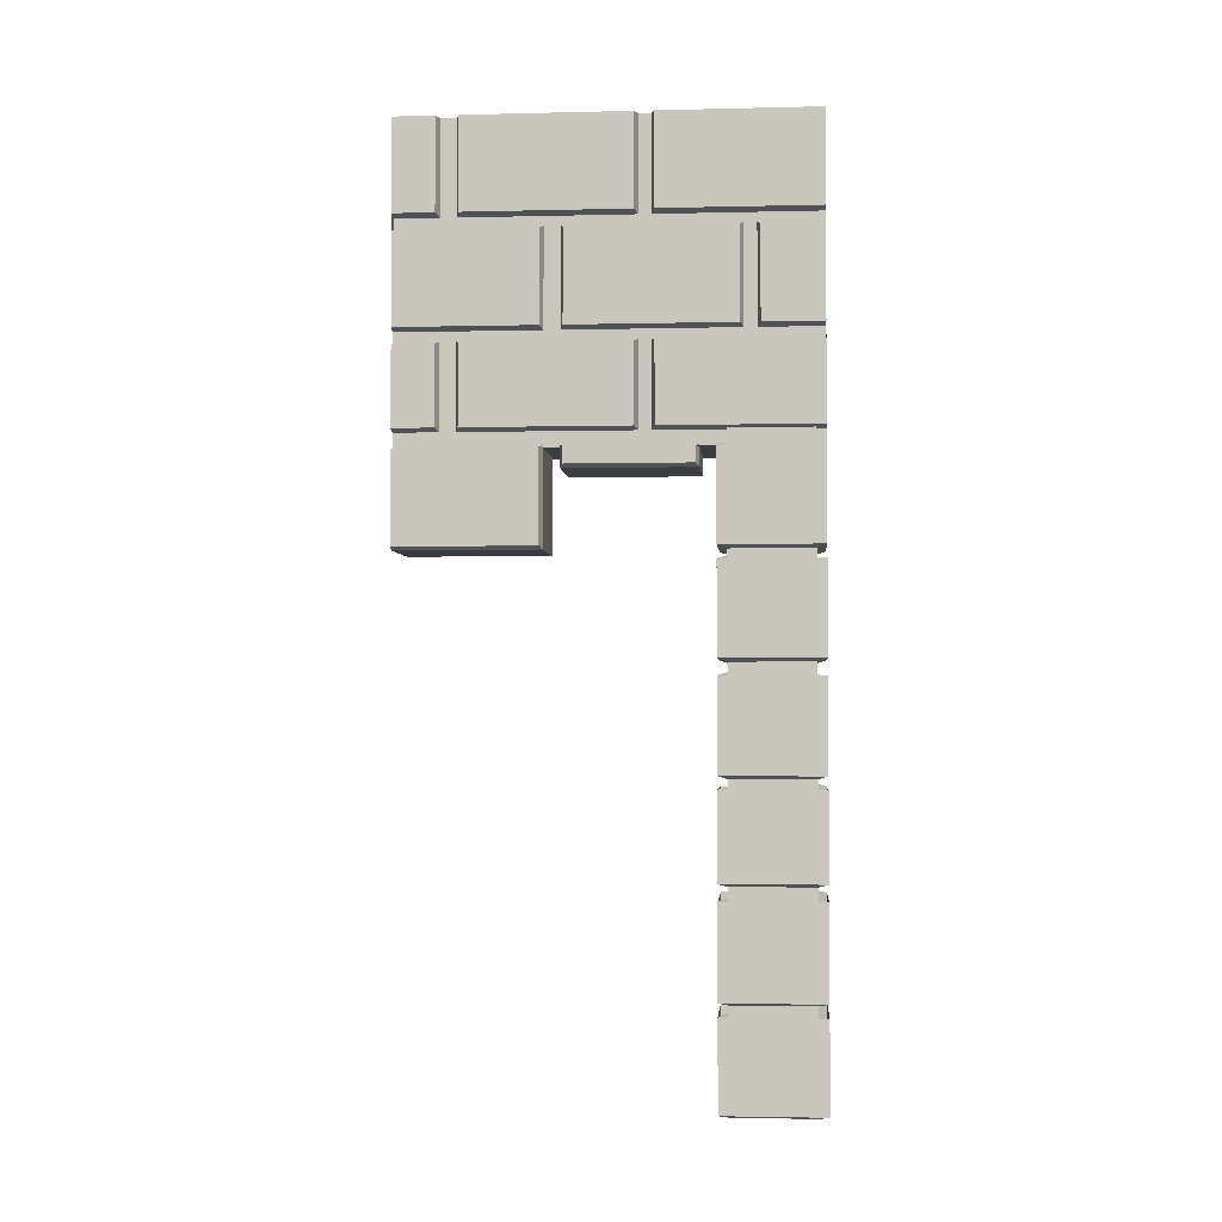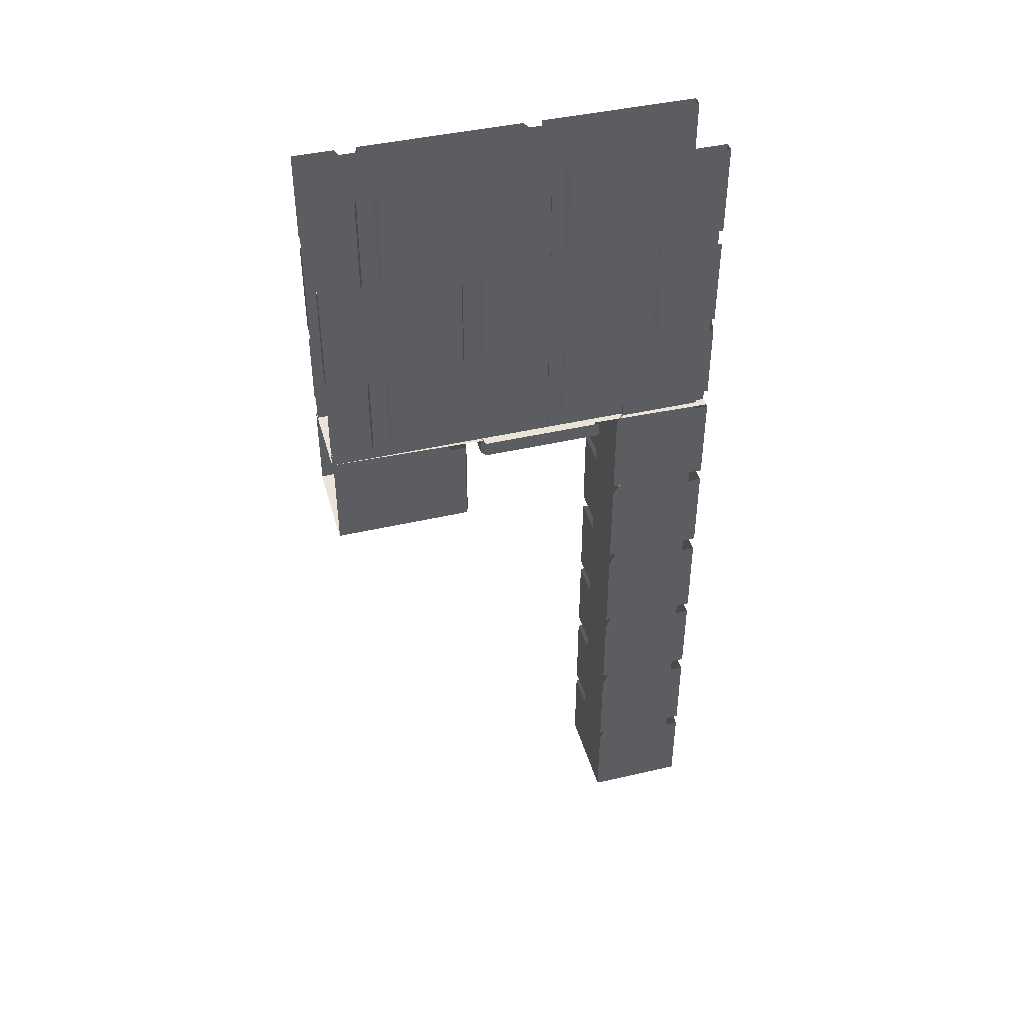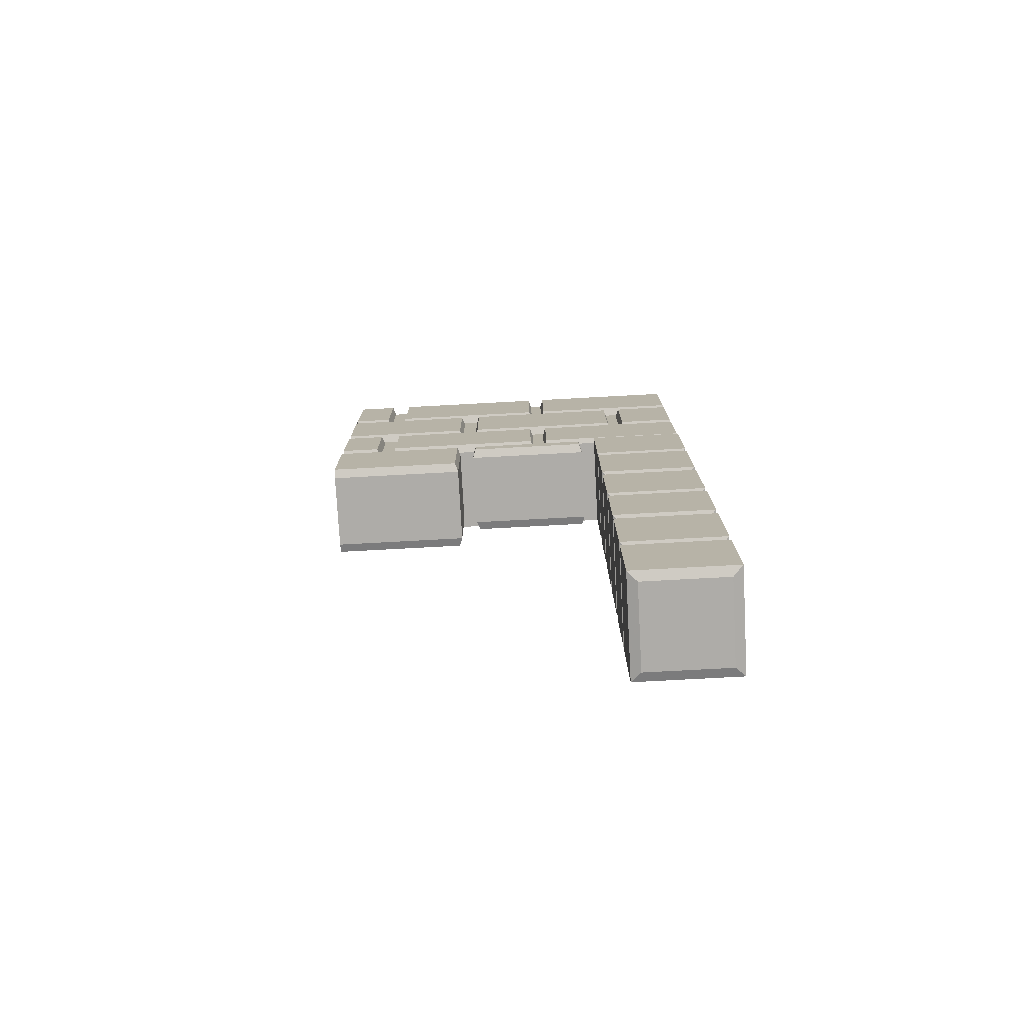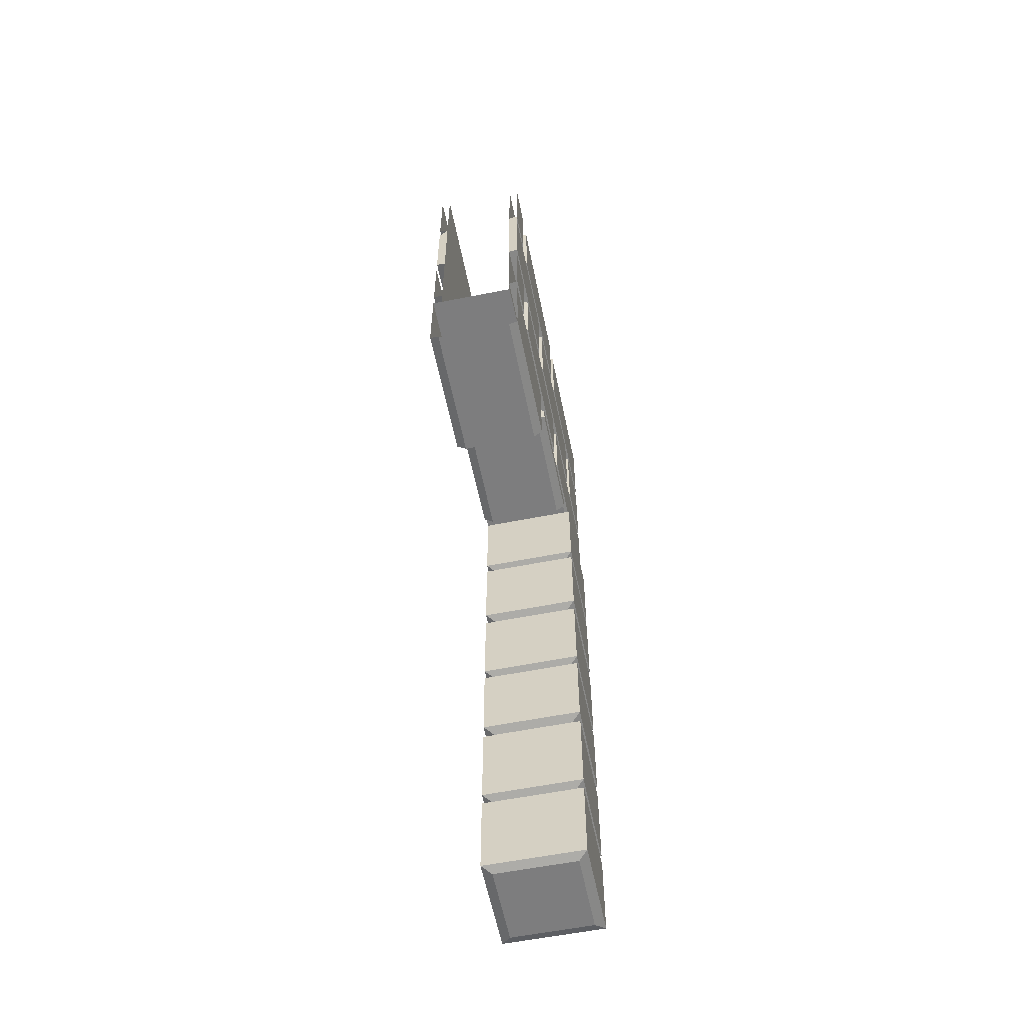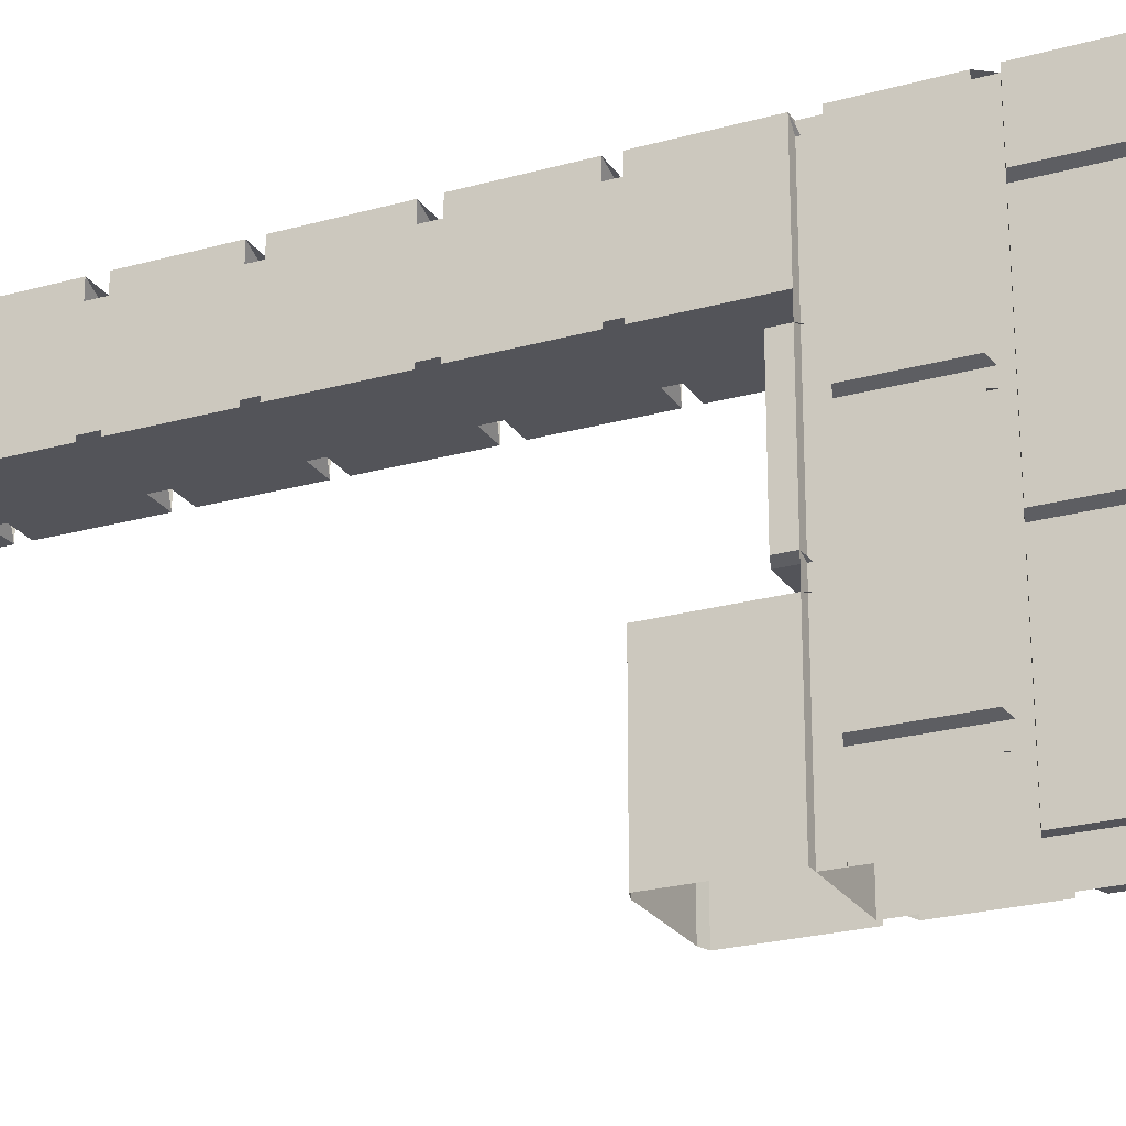
<metadata>
{"format":"obj","ext":"obj","renderer":"f3d","projection":"perspective","resolution":1024,"background":"white","views":[{"elev":-2.7,"azim":-85.3,"up":"+Y"},{"elev":43.1,"azim":-105.4,"up":"+Y"},{"elev":-76.8,"azim":-86.9,"up":"+Y"},{"elev":-59.2,"azim":-168.5,"up":"+Y"},{"elev":-23.7,"azim":115.2,"up":"+Z"}]}
</metadata>
<code>
v -0.25 -0.8125 0.2031
v -0.25 -0.8125 -0.1016
v -0.25 -0.7734 -0.1016
v -0.25 -0.7734 0.2031
v -0.2734 -0.8203 0.2109
v -0.2734 -0.8203 -0.1094
v -0.2734 -0.7656 -0.1094
v -0.4688 -0.8203 -0.1094
v -0.4688 -0.7656 -0.1094
v -0.4922 -0.7734 -0.1016
v -0.4922 -0.8125 -0.1016
v -0.4922 -0.8125 0.2031
v -0.4922 -0.7734 0.2031
v -0.4688 -0.8203 0.2109
v -0.4688 -0.7656 0.2109
v -0.2734 -0.7656 0.2109
v -0.25 -1 -0.1562
v -0.25 -1 -0.5
v -0.25 -0.7734 -0.5
v -0.25 -0.7734 -0.1562
v -0.2734 -1.008 -0.1484
v -0.2734 -1.008 -0.5
v -0.4688 -1.008 -0.1484
v -0.4688 -1.008 -0.5
v -0.4922 -1 -0.5
v -0.4922 -1 -0.1562
v -0.4922 -0.7734 -0.5
v -0.4922 -0.7734 -0.1562
v -0.4688 -0.7656 -0.1484
v -0.2734 -0.7656 -0.1484
v -0.25 -0.5312 0.1094
v -0.25 -0.5312 0.5
v -0.25 -0.7266 0.5
v -0.25 -0.7266 0.1094
v -0.2734 -0.7344 0.1016
v -0.2734 -0.5234 0.1016
v -0.25 -0.7266 0.0625
v -0.25 -0.7266 -0.3438
v -0.25 -0.5312 -0.3438
v -0.25 -0.5312 0.0625
v -0.2734 -0.5234 0.07031
v -0.2734 -0.7344 0.07031
v -0.2734 -0.7344 -0.3516
v -0.2734 -0.5234 -0.3516
v -0.25 -0.7266 -0.3984
v -0.25 -0.7266 -0.5
v -0.25 -0.5312 -0.5
v -0.25 -0.5312 -0.3984
v -0.2734 -0.7344 -0.3906
v -0.2734 -0.7344 -0.5
v -0.25 -0.4922 -0.5
v -0.25 -0.2656 -0.5
v -0.25 -0.2656 -0.1562
v -0.25 -0.4922 -0.1562
v -0.2734 -0.5 -0.5
v -0.2734 -0.2344 -0.5
v -0.25 -0.4922 0.3047
v -0.25 -0.4922 -0.1016
v -0.25 -0.2656 -0.1016
v -0.25 -0.2656 0.3047
v -0.2734 -0.2578 0.3125
v -0.2734 -0.5 0.3125
v -0.2734 -0.5 -0.1094
v -0.2734 -0.2578 -0.1094
v -0.25 -0.4922 0.5
v -0.25 -0.4922 0.3516
v -0.25 -0.2656 0.3516
v -0.25 -0.2656 0.5
v -0.25 -0.2266 0.1094
v -0.25 0 0.1094
v -0.25 0 0.5
v -0.25 -0.2266 0.5
v -0.2734 -0.2344 0.1016
v -0.2734 0 0.1016
v -0.25 -0.2266 0.0625
v -0.25 -0.2266 -0.3438
v -0.25 0 -0.3438
v -0.25 0 0.0625
v -0.2734 0 0.07031
v -0.2734 -0.2344 0.07031
v -0.2734 -0.2344 -0.3516
v -0.2734 0 -0.3516
v -0.25 0 -0.3984
v -0.25 -0.2266 -0.3984
v -0.25 -0.2266 -0.5
v -0.25 0 -0.5
v -0.2734 -0.5 -0.1484
v -0.2734 -0.2578 -0.1484
v -0.2734 -0.2344 0.5
v -0.2734 0 0.5
v -0.2734 -0.2344 -0.3906
v -0.2734 -0.7344 0.5
v -0.2734 -0.5 0.5
v -0.2734 -0.5 0.3438
v -0.2734 -0.5234 -0.3906
v -0.2734 0 -0.3906
v -0.2734 -0.2578 0.3438
v -0.4922 -0.7266 0.5
v -0.4922 -0.5312 0.5
v -0.4922 -0.5312 0.1094
v -0.4922 -0.7266 0.1094
v -0.4688 -0.7344 0.5
v -0.4688 -0.5 0.5
v -0.4922 -0.5312 -0.3438
v -0.4922 -0.7266 -0.3438
v -0.4922 -0.7266 0.0625
v -0.4922 -0.5312 0.0625
v -0.4688 -0.5234 0.07031
v -0.4688 -0.7344 0.07031
v -0.4688 -0.7344 -0.3516
v -0.4688 -0.5234 -0.3516
v -0.4922 -0.5312 -0.5
v -0.4922 -0.7266 -0.5
v -0.4922 -0.7266 -0.3984
v -0.4922 -0.5312 -0.3984
v -0.4688 -0.7344 -0.3906
v -0.4688 -0.5234 -0.3906
v -0.4922 -0.2656 -0.1562
v -0.4922 -0.2656 -0.5
v -0.4922 -0.4922 -0.5
v -0.4922 -0.4922 -0.1562
v -0.4688 -0.5 -0.1484
v -0.4688 -0.2578 -0.1484
v -0.4922 -0.2656 -0.1016
v -0.4922 -0.4922 -0.1016
v -0.4922 -0.4922 0.3047
v -0.4922 -0.2656 0.3047
v -0.4688 -0.2578 0.3125
v -0.4688 -0.5 0.3125
v -0.4688 -0.5 -0.1094
v -0.4688 -0.2578 -0.1094
v -0.4922 -0.2656 0.3516
v -0.4922 -0.4922 0.3516
v -0.4922 -0.4922 0.5
v -0.4922 -0.2656 0.5
v -0.4922 0 0.5
v -0.4922 0 0.1094
v -0.4922 -0.2266 0.1094
v -0.4922 -0.2266 0.5
v -0.4688 0 0.5
v -0.4688 -0.2344 0.5
v -0.4688 -0.2344 0.1016
v -0.4688 0 0.1016
v -0.4922 0 -0.3438
v -0.4922 -0.2266 -0.3438
v -0.4922 -0.2266 0.0625
v -0.4922 0 0.0625
v -0.4688 0 0.07031
v -0.4688 -0.2344 0.07031
v -0.4688 -0.2344 -0.3516
v -0.4688 0 -0.3516
v -0.4922 -0.2266 -0.5
v -0.4922 -0.2266 -0.3984
v -0.4922 0 -0.3984
v -0.4922 0 -0.5
v -0.4688 -0.5 -0.5
v -0.4688 -0.2344 -0.3906
v -0.4688 -0.2344 -0.5
v -0.4688 -0.7344 -0.5
v -0.4688 -0.5234 0.1016
v -0.4688 -0.7344 0.1016
v -0.4688 -0.5 0.3438
v -0.4688 0 -0.3906
v -0.4688 -0.2578 0.3438
v -0.2734 -0.7734 0.5
v -0.2734 -0.7734 -0.5
v -0.2734 0 -0.5
v -0.4688 -0.7734 -0.5
v -0.4688 0 -0.5
v -0.4688 -0.7734 0.5
v -0.4922 -0.7734 0.5
v -0.25 -0.7734 0.5
v -0.2734 -2.289 0.4766
v -0.2734 -2.289 0.2734
v -0.2734 -1.117 0.2734
v -0.2734 -0.625 0.4766
v -0.4766 -2.289 0.4766
v -0.4766 -2.289 0.2734
v -0.25 -2.281 0.5
v -0.5 -2.281 0.5
v -0.5 -2.281 0.25
v -0.25 -2.281 0.25
v -0.25 -2.172 0.25
v -0.25 -2.062 0.25
v -0.25 -2.062 0.5
v -0.5 -2.172 0.5
v -0.5 -2.062 0.5
v -0.5 -2.062 0.25
v -0.5 -2.031 0.25
v -0.5 -1.805 0.25
v -0.25 -1.805 0.25
v -0.25 -1.914 0.25
v -0.25 -2.031 0.25
v -0.4766 -2.039 0.2734
v -0.4766 -1.797 0.2734
v -0.25 -1.805 0.5
v -0.25 -2.031 0.5
v -0.25 -1.031 0.5
v -0.25 -1.258 0.5
v -0.25 -1.258 0.25
v -0.25 -1.141 0.25
v -0.25 -1.031 0.25
v -0.5 -1.258 0.25
v -0.5 -1.031 0.25
v -0.4766 -1.023 0.2734
v -0.4766 -1.266 0.2734
v -0.2734 -1.266 0.2734
v -0.2734 -1.266 0.4766
v -0.5 -1.258 0.5
v -0.4766 -1.266 0.4766
v -0.25 -1 0.5
v -0.25 -1 0.25
v -0.25 -0.8828 0.25
v -0.25 -0.7734 0.25
v -0.5 -1 0.25
v -0.5 -0.7734 0.25
v -0.4766 -1.008 0.2734
v -0.4766 -0.7656 0.2734
v -0.2734 -1.008 0.2734
v -0.2734 -1.008 0.4766
v -0.5 -1 0.5
v -0.4766 -1.008 0.4766
v -0.2734 -2.039 0.4766
v -0.2734 -2.039 0.2734
v -0.4766 -2.055 0.2734
v -0.5 -1.523 0.25
v -0.5 -1.297 0.25
v -0.25 -1.297 0.25
v -0.25 -1.406 0.25
v -0.25 -1.523 0.25
v -0.4766 -1.531 0.2734
v -0.4766 -1.289 0.2734
v -0.25 -1.297 0.5
v -0.25 -1.523 0.5
v -0.25 -1.766 0.5
v -0.25 -1.766 0.25
v -0.25 -1.656 0.25
v -0.25 -1.555 0.25
v -0.25 -1.555 0.5
v -0.5 -1.766 0.5
v -0.2734 -1.773 0.4766
v -0.2734 -1.773 0.2734
v -0.4766 -1.773 0.2734
v -0.5 -1.766 0.25
v -0.5 -1.555 0.25
v -0.2734 -1.531 0.4766
v -0.2734 -1.531 0.2734
v -0.4766 -1.547 0.2734
v -0.4766 -0.625 0.2734
v -0.2734 -0.625 0.2734
v -0.4766 -1.117 0.4766
v -0.4766 -0.625 0.4766
v -0.5 -1.805 0.5
v -0.5 -1.914 0.5
v -0.5 -2.031 0.5
v -0.2734 -1.797 0.4766
v -0.5 -1.141 0.5
v -0.5 -1.031 0.5
v -0.2734 -1.023 0.4766
v -0.5 -0.8828 0.5
v -0.5 -0.7734 0.5
v -0.2734 -0.7656 0.4766
v -0.4766 -2.039 0.4766
v -0.2734 -2.055 0.4766
v -0.5 -1.297 0.5
v -0.5 -1.406 0.5
v -0.5 -1.523 0.5
v -0.2734 -1.289 0.4766
v -0.5 -1.656 0.5
v -0.5 -1.555 0.5
v -0.4766 -1.531 0.4766
v -0.4766 -1.773 0.4766
v -0.2734 -1.547 0.4766
v -0.25 -0.7734 0.5
f 1 2 3
f 1 3 4
f 10 11 12
f 10 12 13
f 17 18 19
f 17 19 20
f 22 21 23
f 22 23 24
f 25 26 27
f 27 26 28
f 31 32 33
f 31 33 34
f 37 38 39
f 37 39 40
f 45 46 47
f 45 47 48
f 98 99 100
f 98 100 101
f 104 105 106
f 104 106 107
f 112 113 114
f 112 114 115
f 14 8 6
f 14 6 5
f 172 211 212
f 172 212 213
f 172 213 214
f 214 213 215
f 214 215 216
f 216 217 218
f 213 212 215
f 216 215 221
f 216 221 260
f 216 260 261
f 261 260 211
f 261 211 172
f 260 221 211
f 1 4 5
f 2 6 3
f 3 6 7
f 7 6 8
f 7 8 9
f 15 14 5
f 15 5 16
f 16 5 4
f 29 23 21
f 29 21 30
f 51 52 53
f 51 53 54
f 57 58 59
f 57 59 60
f 65 66 67
f 65 67 68
f 69 70 71
f 69 71 72
f 75 76 77
f 75 77 78
f 83 84 85
f 83 85 86
f 118 119 120
f 118 120 121
f 124 125 126
f 124 126 127
f 132 133 134
f 132 134 135
f 136 137 138
f 136 138 139
f 144 145 146
f 144 146 147
f 152 153 154
f 152 154 155
f 157 163 154
f 157 154 153
f 90 165 166
f 90 166 167
f 168 140 169
f 140 168 170
f 171 168 19
f 171 19 172
f 173 174 175
f 173 175 176
f 173 176 177
f 173 177 178
f 173 178 174
f 173 174 179
f 173 179 180
f 173 180 177
f 177 180 181
f 177 181 178
f 178 181 182
f 178 182 174
f 174 182 179
f 179 182 183
f 179 183 184
f 179 184 185
f 179 185 180
f 180 185 186
f 180 186 181
f 181 186 187
f 181 187 188
f 181 188 182
f 182 188 183
f 183 188 184
f 189 193 194
f 189 194 195
f 189 195 190
f 204 203 205
f 205 203 206
f 216 215 217
f 197 223 224
f 197 224 193
f 193 224 194
f 225 188 181
f 225 181 178
f 226 231 232
f 226 232 227
f 233 234 230
f 233 230 229
f 233 229 228
f 235 236 237
f 235 237 238
f 235 238 239
f 235 239 240
f 236 244 245
f 236 245 237
f 237 245 238
f 248 245 244
f 248 244 243
f 174 178 249
f 174 249 175
f 175 249 250
f 175 250 176
f 178 177 251
f 178 251 249
f 249 251 252
f 252 251 176
f 176 251 177
f 197 255 223
f 197 223 256
f 197 256 196
f 198 199 259
f 259 199 208
f 172 211 220
f 172 220 262
f 185 187 186
f 189 194 263
f 189 263 255
f 255 263 223
f 264 185 179
f 264 179 173
f 234 233 265
f 234 265 266
f 234 266 267
f 234 246 268
f 234 268 233
f 227 226 267
f 227 267 266
f 227 266 265
f 244 240 269
f 244 269 270
f 244 270 245
f 239 270 269
f 239 269 240
f 273 239 235
f 273 235 241
f 1 5 6
f 1 6 2
f 9 8 10
f 10 8 11
f 13 12 14
f 13 14 15
f 17 20 21
f 17 21 18
f 18 21 22
f 24 23 25
f 25 23 26
f 28 26 23
f 28 23 29
f 30 21 20
f 31 34 35
f 31 35 36
f 37 40 41
f 37 41 42
f 37 42 38
f 38 42 43
f 38 43 44
f 38 44 39
f 45 48 49
f 45 49 46
f 46 49 50
f 34 33 92
f 34 92 35
f 48 95 49
f 98 101 102
f 98 102 99
f 99 102 103
f 107 106 108
f 108 106 109
f 109 106 105
f 109 105 110
f 110 105 111
f 111 105 104
f 115 114 116
f 115 116 117
f 116 114 113
f 116 113 159
f 12 11 8
f 12 8 14
f 100 160 161
f 100 161 101
f 101 161 102
f 33 32 93
f 33 93 92
f 217 215 212
f 217 212 219
f 219 212 211
f 219 211 220
f 220 211 221
f 220 221 222
f 222 221 215
f 222 215 217
f 51 54 55
f 51 55 52
f 52 55 56
f 57 60 61
f 57 61 62
f 57 62 63
f 57 63 58
f 58 63 59
f 59 63 64
f 69 72 73
f 69 73 74
f 69 74 70
f 75 78 79
f 75 79 80
f 75 80 76
f 76 80 81
f 76 81 82
f 76 82 77
f 87 55 54
f 87 54 53
f 87 53 88
f 72 89 73
f 89 72 71
f 89 71 90
f 85 84 91
f 85 91 56
f 93 94 66
f 93 66 65
f 83 96 91
f 83 91 84
f 94 97 67
f 94 67 66
f 118 121 122
f 118 122 123
f 127 126 128
f 128 126 129
f 129 126 130
f 130 126 125
f 130 125 124
f 130 124 131
f 136 139 140
f 140 139 141
f 141 139 142
f 142 139 138
f 142 138 143
f 143 138 137
f 147 146 148
f 148 146 149
f 149 146 145
f 149 145 150
f 150 145 151
f 151 145 144
f 121 120 156
f 121 156 122
f 157 153 152
f 157 152 158
f 133 162 103
f 133 103 134
f 132 164 162
f 132 162 133
f 120 152 158
f 120 158 156
f 198 199 200
f 198 200 201
f 198 201 202
f 202 201 203
f 202 203 204
f 226 230 231
f 235 240 241
f 235 241 242
f 235 242 236
f 236 242 243
f 236 243 244
f 234 246 247
f 234 247 230
f 230 247 231
f 201 200 203
f 204 203 209
f 204 209 257
f 204 257 258
f 258 257 199
f 258 199 198
f 234 267 246
f 226 231 271
f 226 271 267
f 267 271 246
f 244 243 272
f 244 272 240
f 240 272 241
f 257 209 199
f 189 190 191
f 189 191 192
f 189 192 193
f 196 197 193
f 196 193 192
f 196 192 191
f 226 227 228
f 226 228 229
f 226 229 230
f 197 196 253
f 197 253 254
f 197 254 255
f 190 189 255
f 190 255 254
f 190 254 253
f 206 203 200
f 206 200 207
f 207 200 199
f 207 199 208
f 208 199 209
f 208 209 210
f 210 209 203
f 210 203 206

</code>
